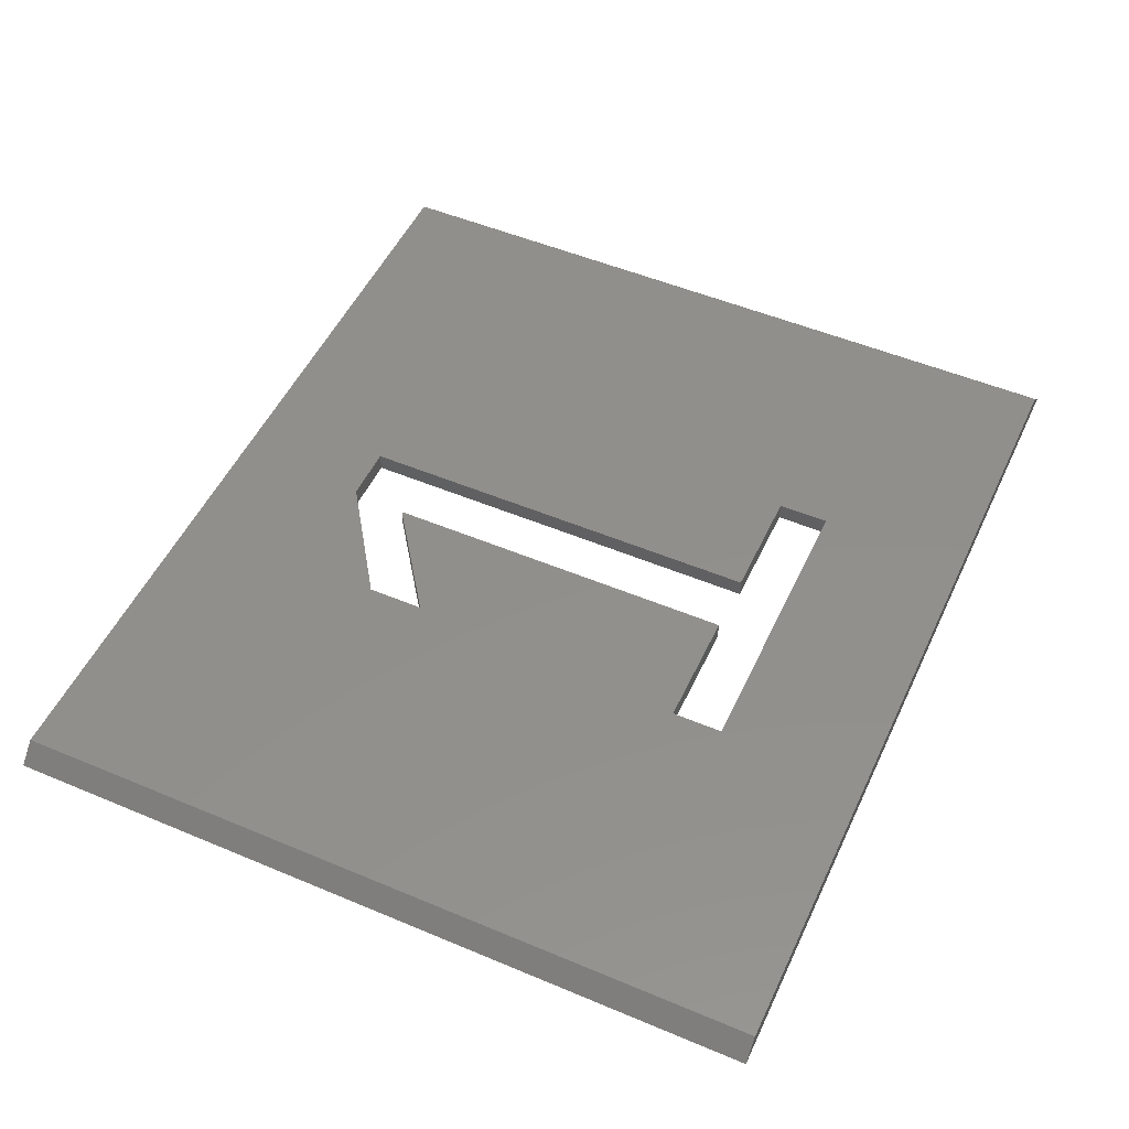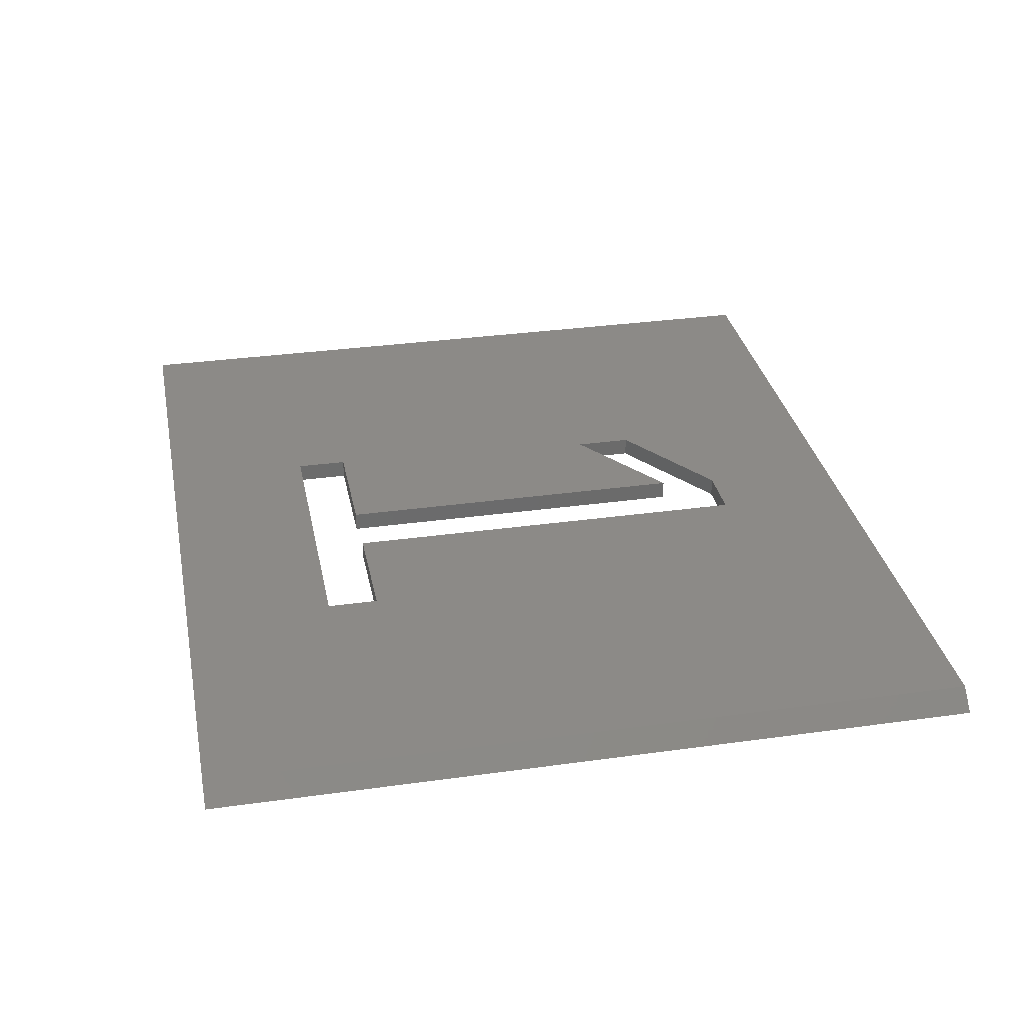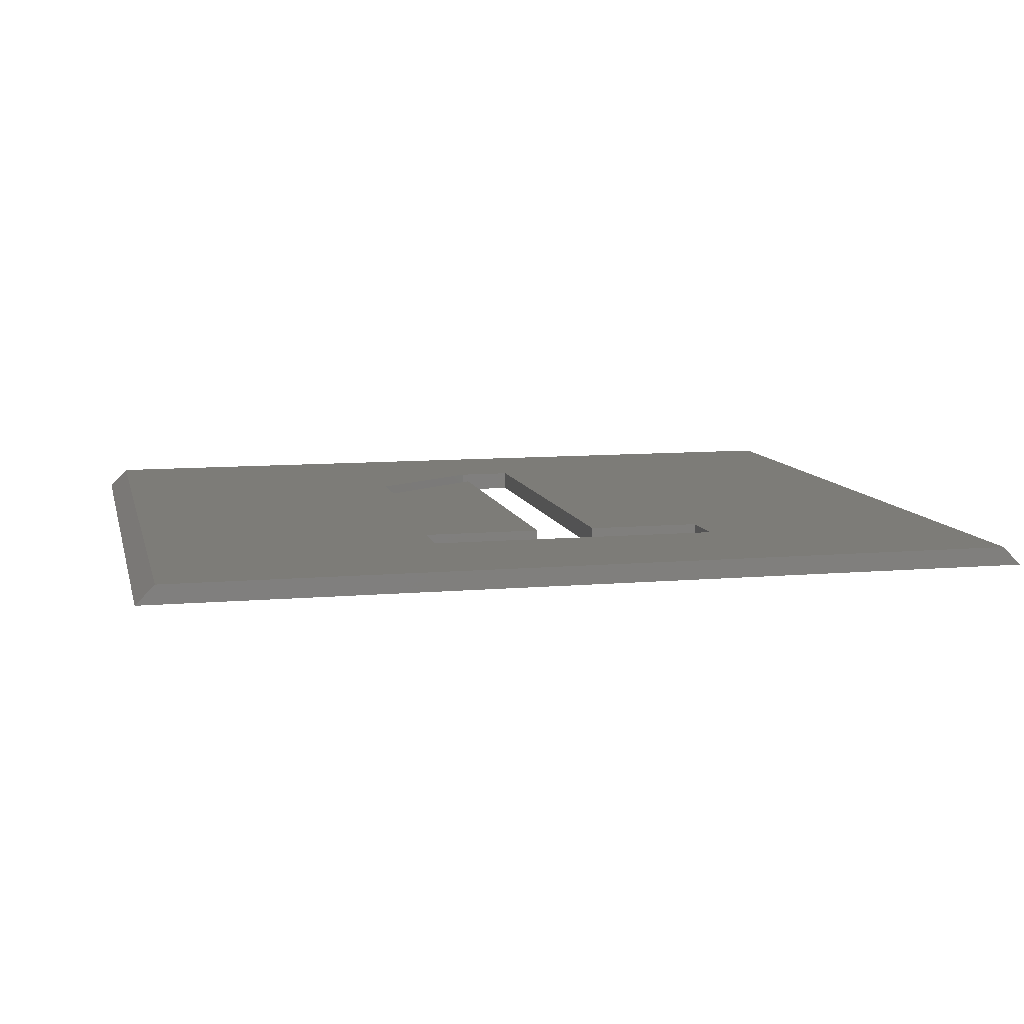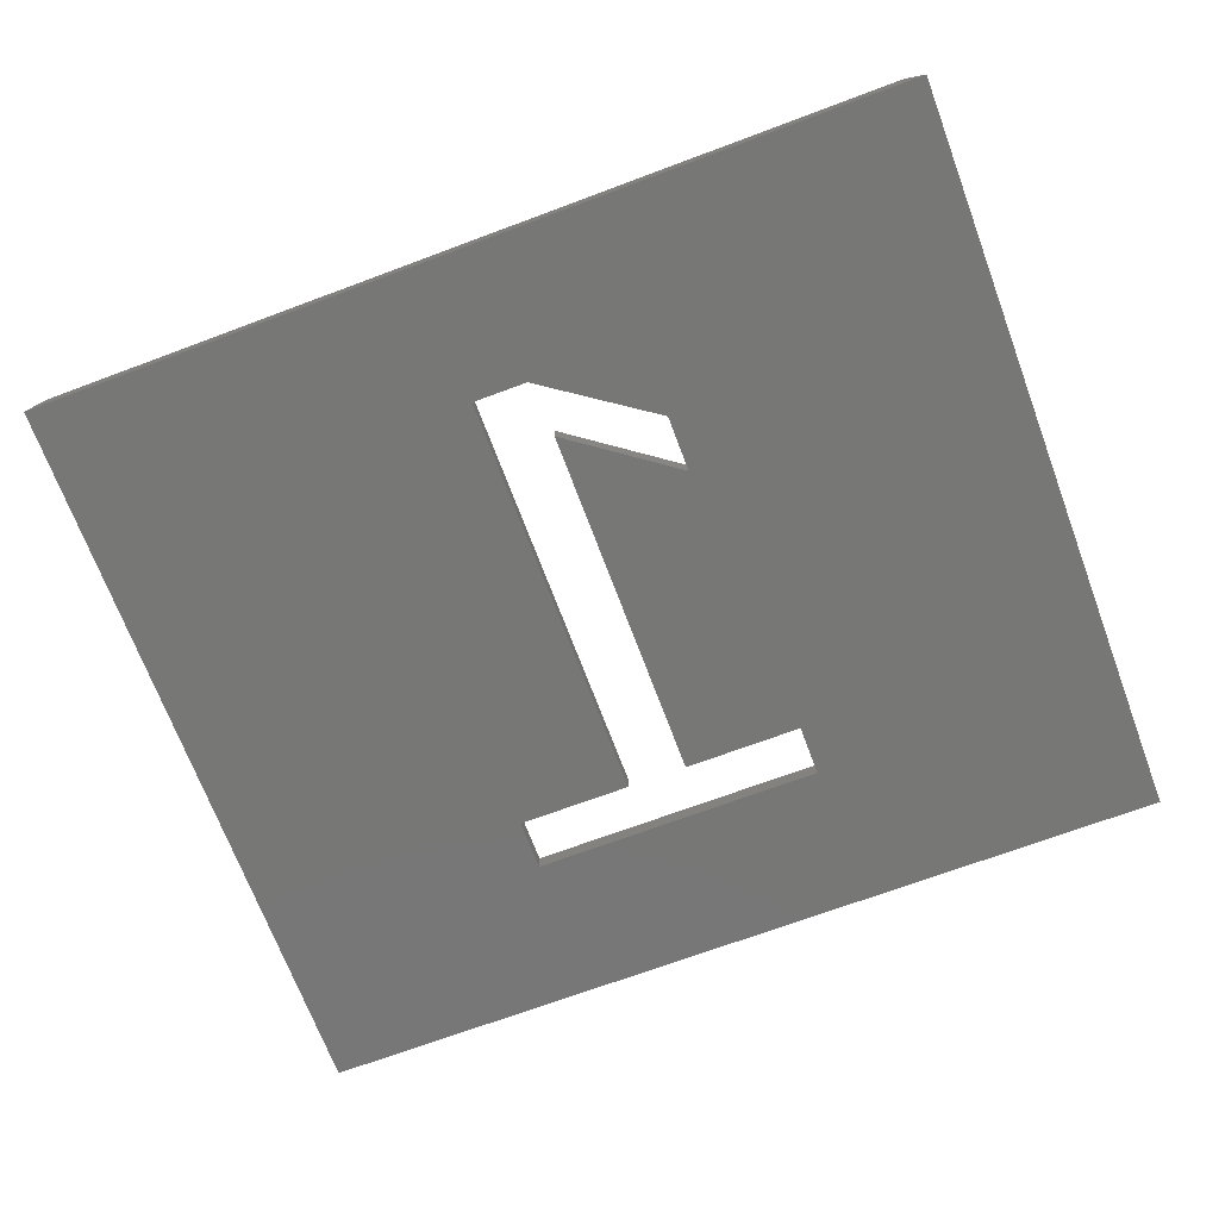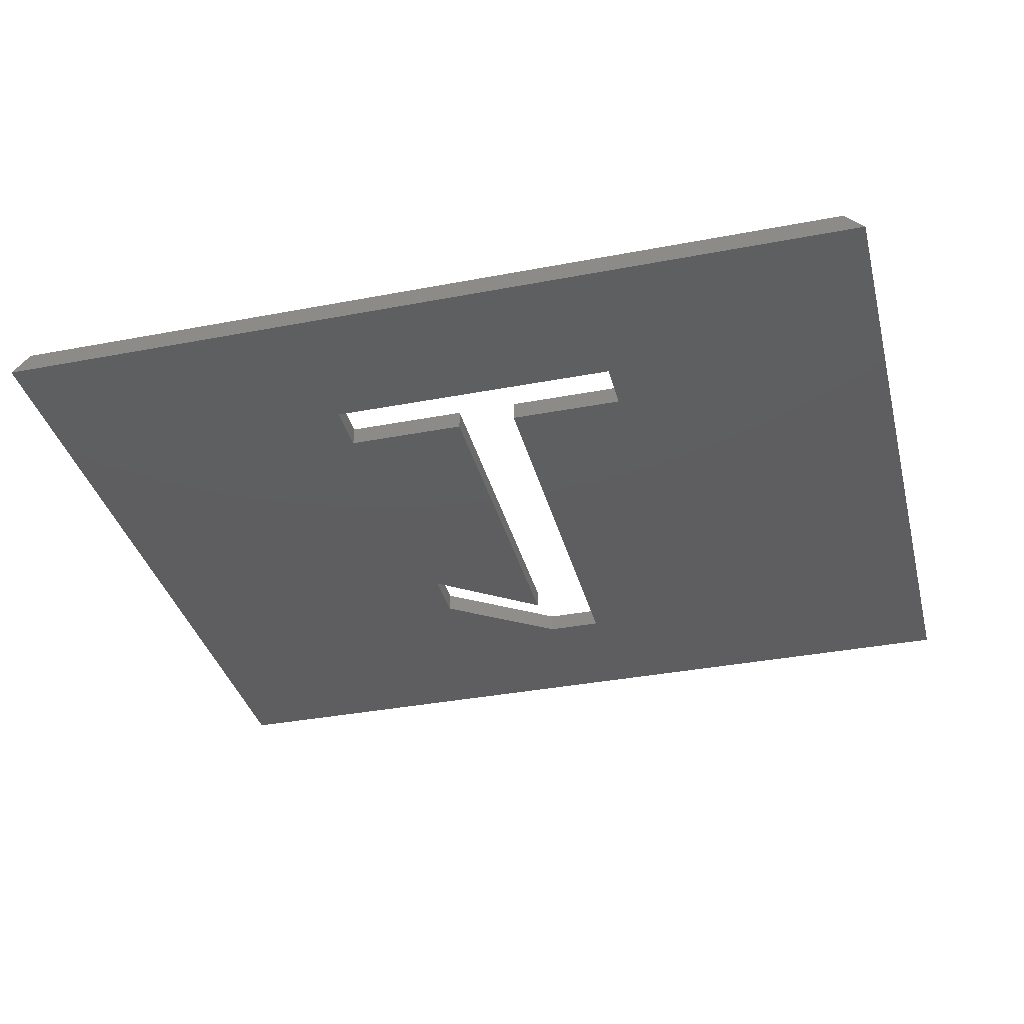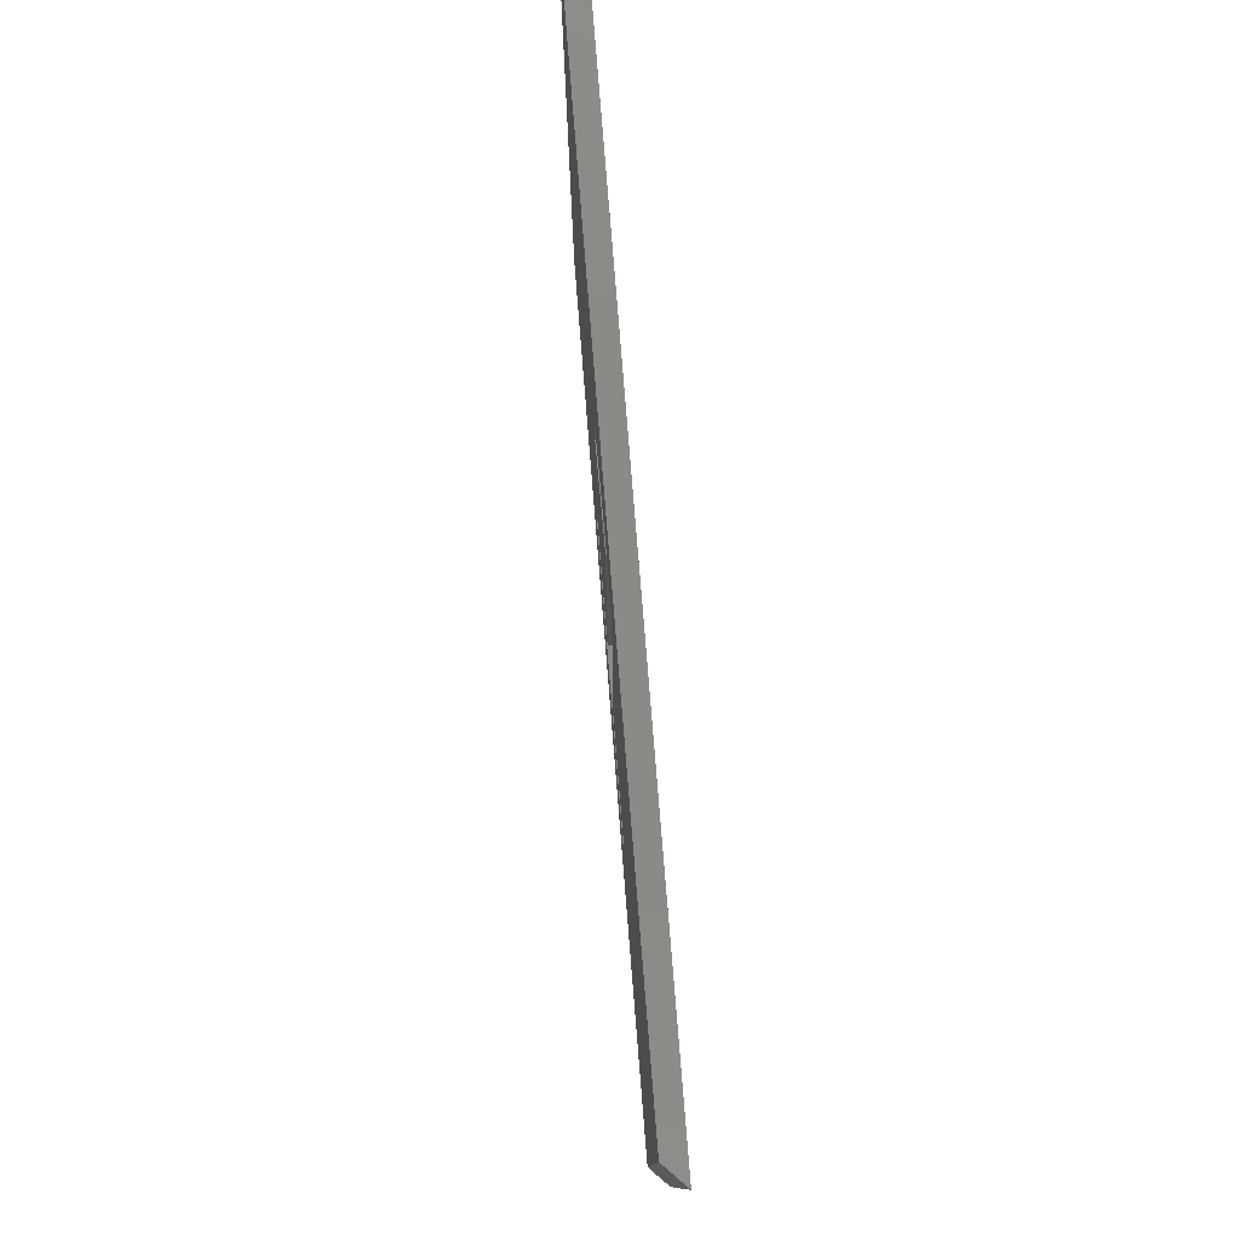
<metadata>
{"format":"stl","ext":"stl","renderer":"f3d","projection":"perspective","resolution":1024,"background":"white","views":[{"elev":51.2,"azim":-65.4,"up":"+Z"},{"elev":32.2,"azim":78.9,"up":"+Z"},{"elev":9.4,"azim":-13.0,"up":"+Z"},{"elev":-69.8,"azim":-159.5,"up":"+Z"},{"elev":-36.0,"azim":14.1,"up":"+Z"},{"elev":78.9,"azim":85.4,"up":"+Y"}]}
</metadata>
<code>
# stl→obj: 30 verts, 60 faces
v -23.33 -20 0
v -22.33 20 1
v -23.33 20 0
v -22.33 -20 1
v 22.33 -20 1
v 23.33 -20 0
v 23.33 20 0
v 22.33 20 1
v 8.519 -9.428 1
v 2.474 12.71 1
v -0.4522 12.71 1
v -6.321 5.667 1
v -6.321 8.664 1
v -7.043 -9.428 1
v 8.519 -12.12 1
v -7.043 -12.12 1
v 2.474 -9.428 1
v -0.7162 -9.428 1
v -0.7162 9.675 1
v -0.7162 -9.428 0
v -6.321 5.667 0
v -0.7162 9.675 0
v -7.043 -9.428 0
v 8.519 -9.428 0
v 8.519 -12.12 0
v -7.043 -12.12 0
v 2.474 12.71 0
v 2.474 -9.428 0
v -0.4522 12.71 0
v -6.321 8.664 0
f 1 2 3
f 2 1 4
f 1 5 4
f 5 1 6
f 5 7 8
f 7 5 6
f 7 2 8
f 2 7 3
f 8 9 5
f 8 10 9
f 8 11 10
f 2 12 13
f 12 4 14
f 4 12 2
f 11 2 13
f 2 11 8
f 15 5 9
f 16 5 15
f 16 4 5
f 14 4 16
f 9 10 17
f 12 18 19
f 18 12 14
f 20 21 22
f 1 21 23
f 23 21 20
f 24 6 25
f 6 26 25
f 26 1 23
f 1 26 6
f 6 24 7
f 27 24 28
f 24 27 7
f 29 7 27
f 21 1 3
f 29 3 7
f 30 3 29
f 21 3 30
f 28 9 17
f 9 28 24
f 28 10 27
f 10 28 17
f 29 10 11
f 10 29 27
f 30 11 13
f 11 30 29
f 12 30 13
f 30 12 21
f 22 12 19
f 12 22 21
f 18 22 19
f 22 18 20
f 23 18 14
f 18 23 20
f 16 23 14
f 23 16 26
f 25 16 15
f 16 25 26
f 25 9 24
f 9 25 15

</code>
